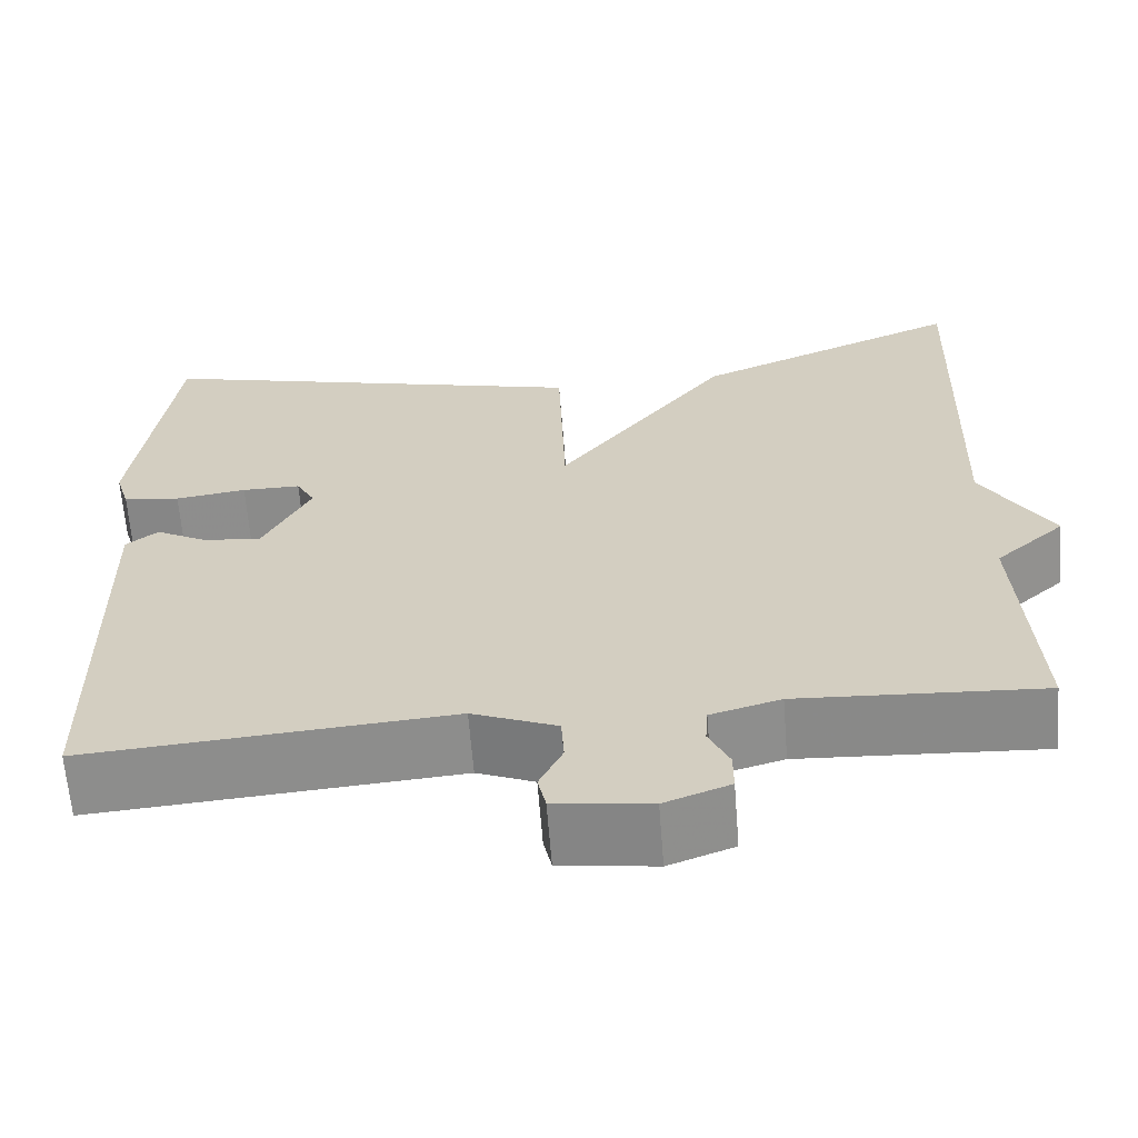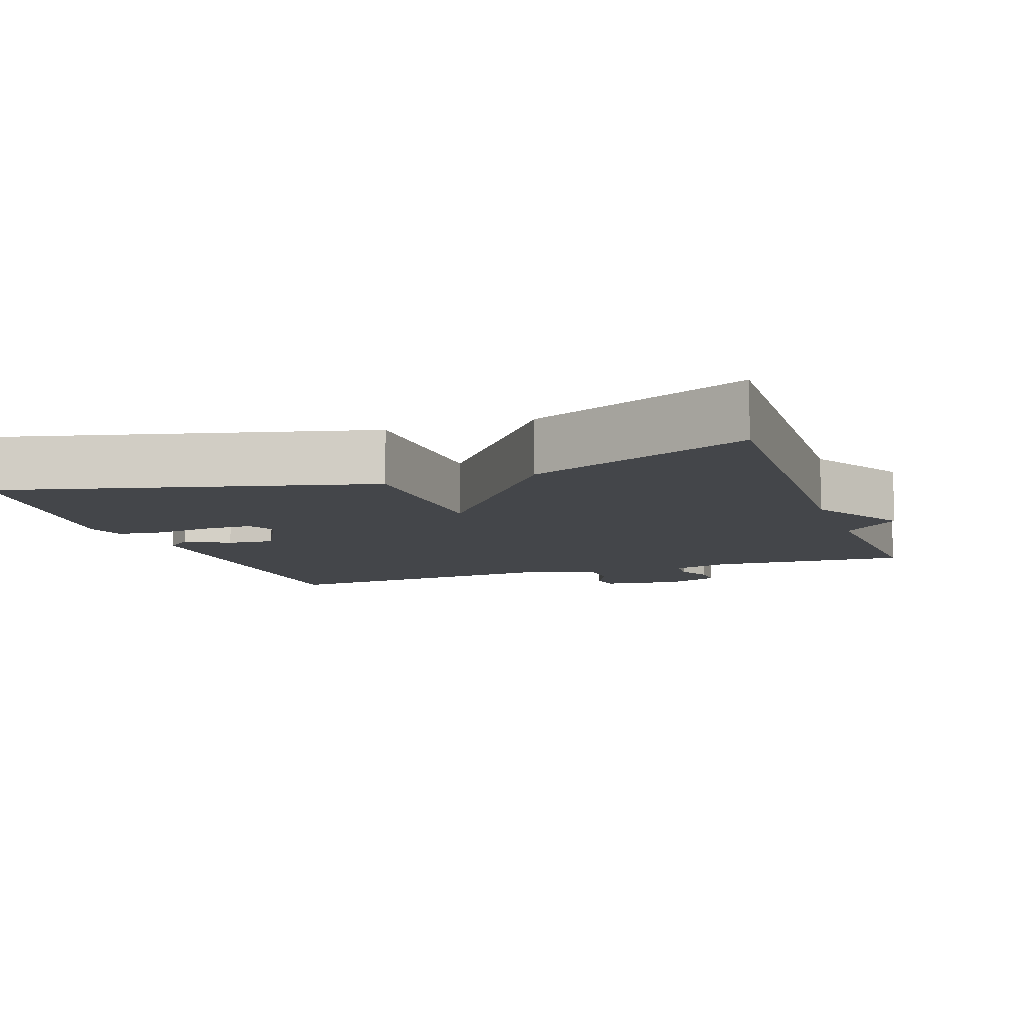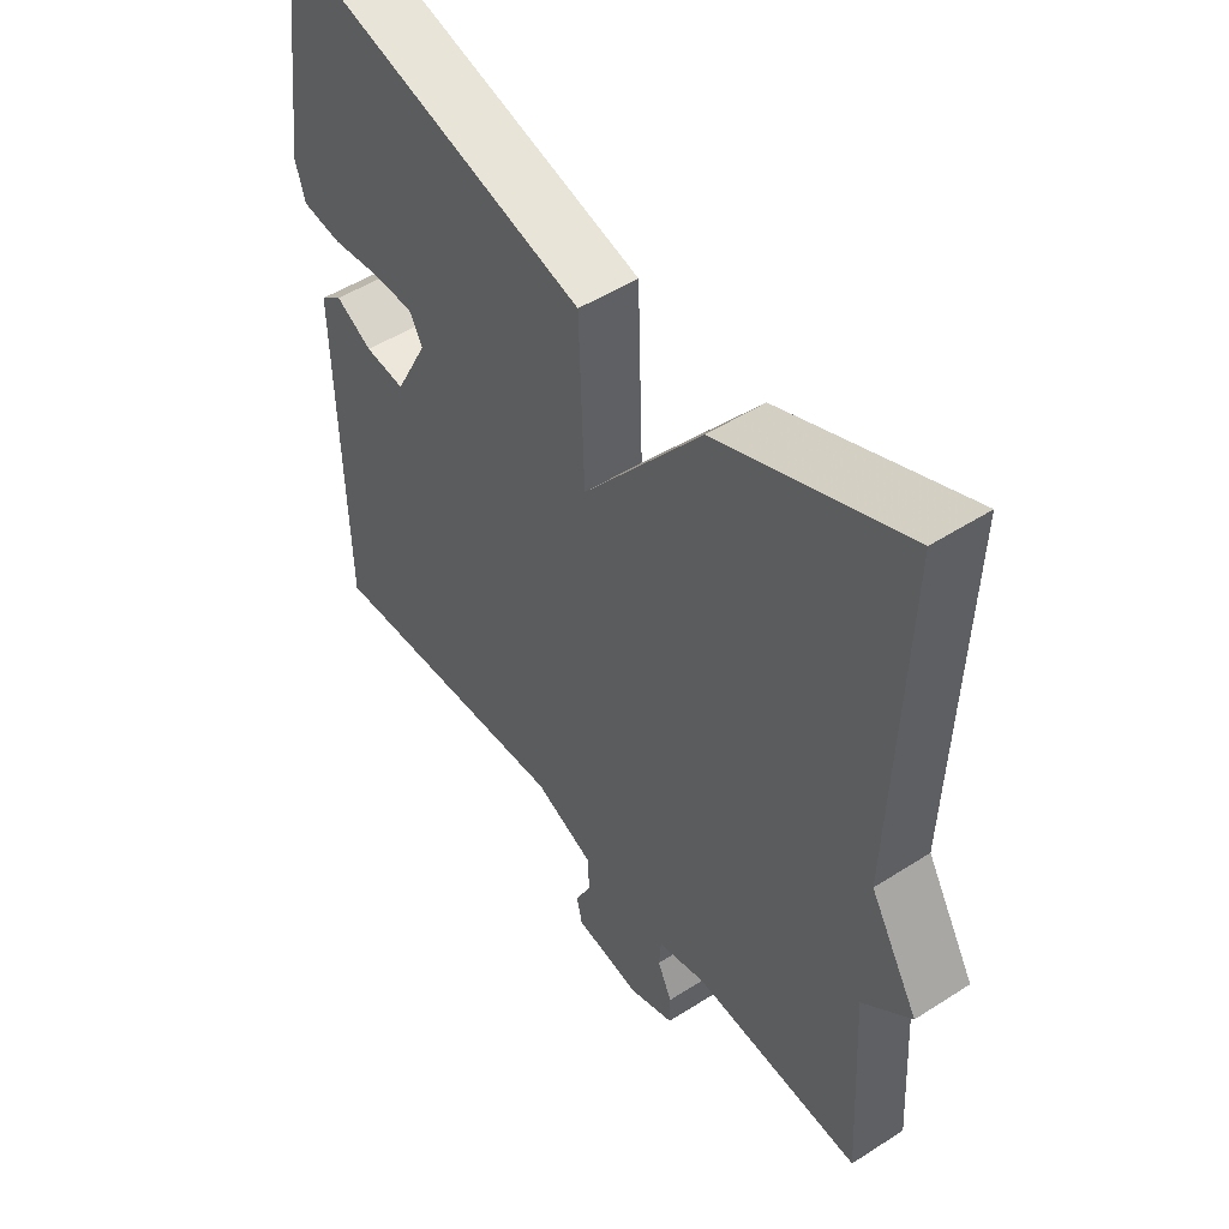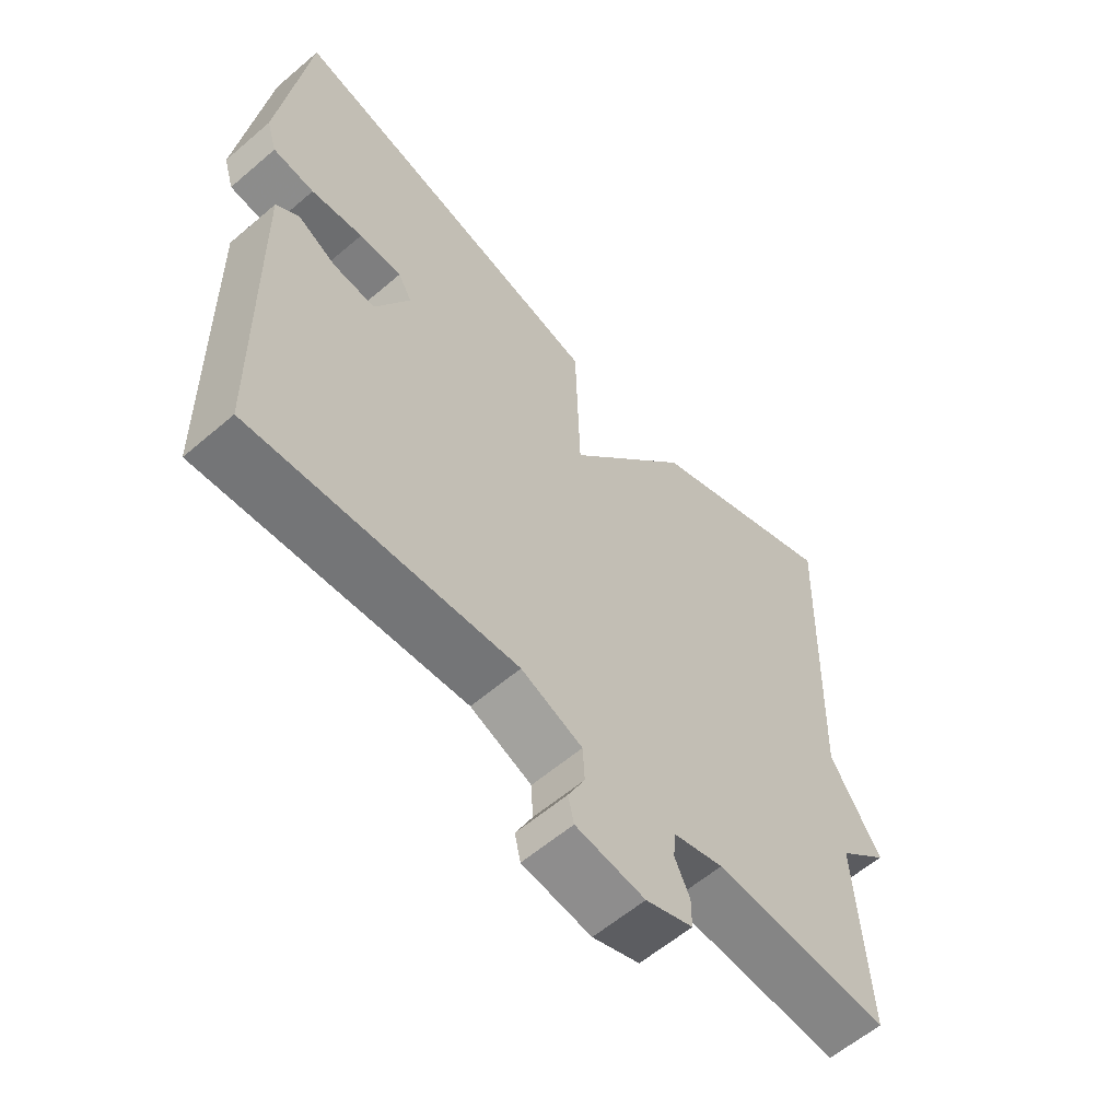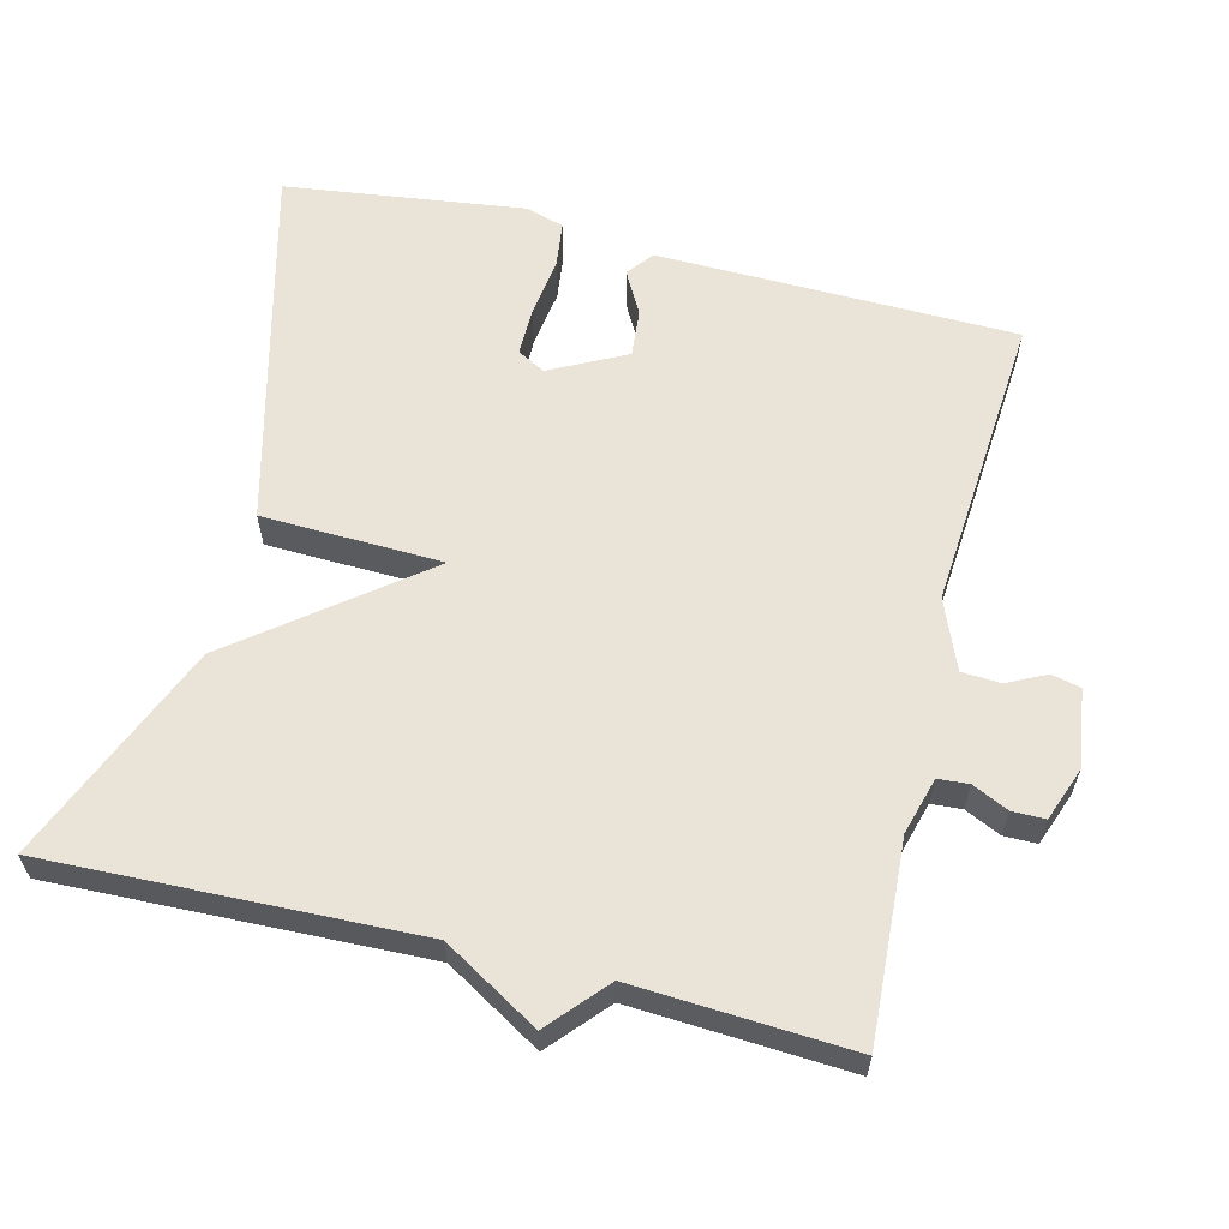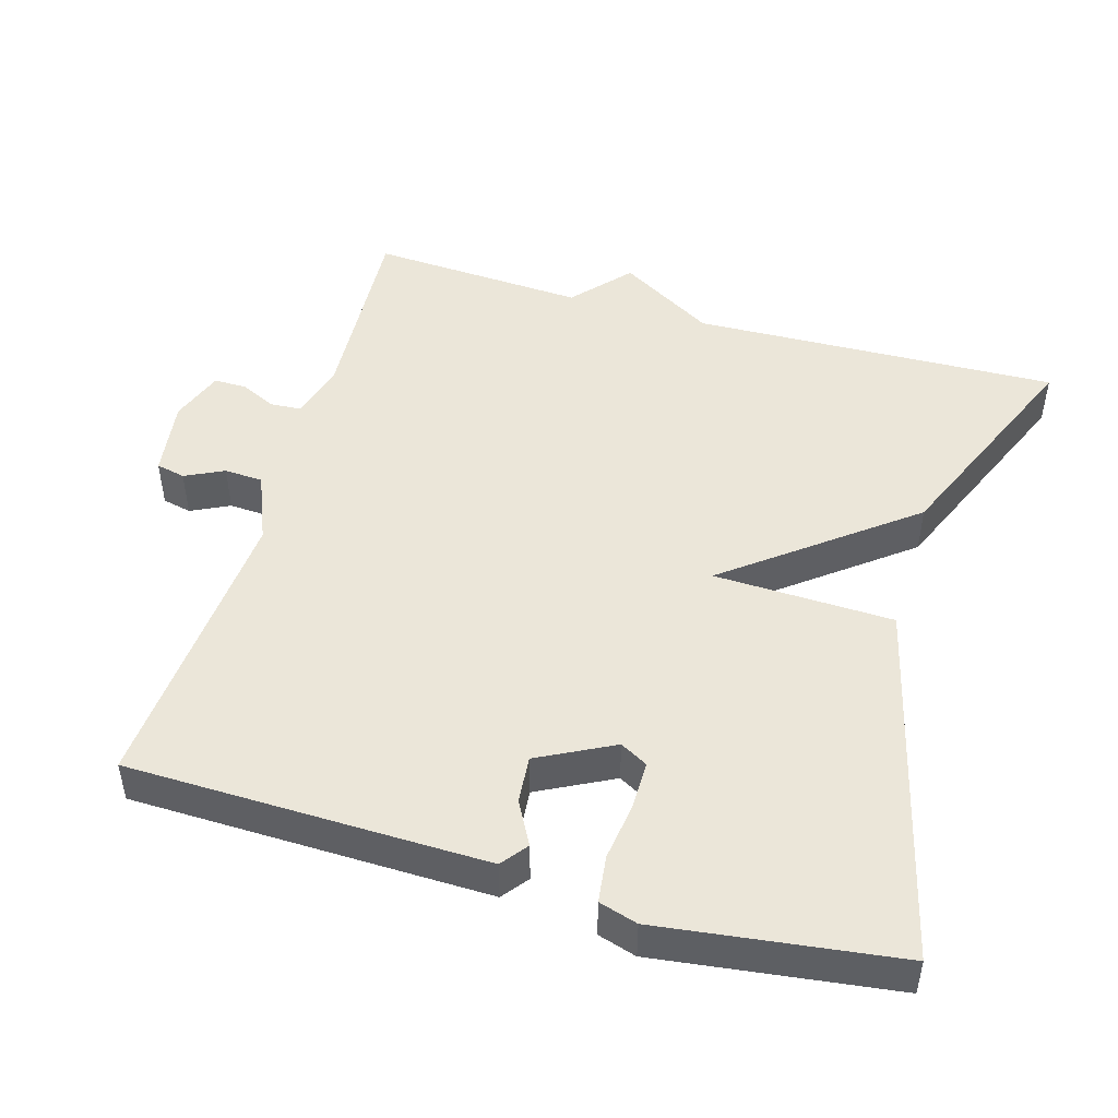
<metadata>
{"format":"obj","ext":"obj","renderer":"f3d","projection":"perspective","resolution":1024,"background":"white","views":[{"elev":-63.7,"azim":4.5,"up":"+Z"},{"elev":-9.4,"azim":19.3,"up":"+Y"},{"elev":49.8,"azim":54.7,"up":"+Z"},{"elev":-59.5,"azim":-48.7,"up":"+Z"},{"elev":60.9,"azim":104.0,"up":"+Y"},{"elev":48.0,"azim":-73.7,"up":"+Y"}]}
</metadata>
<code>
v 0.5 0.07 -0.5
v 0.228 0.07 -0.484
v 0.15 0.07 -0.506
v 0.147 0.07 -0.548
v 0.17 0.07 -0.597
v 0.17 0.07 -0.642
v 0.097 0.07 -0.669
v -0.01 0.07 -0.654
v -0.019 0.07 -0.614
v 0.007 0.07 -0.561
v 0.004 0.07 -0.508
v -0.091 0.07 -0.469
v -0.5 0.07 -0.5
v -0.506 0.07 -0.178
v -0.509 0.07 -0.008
v -0.473 0.07 0.02
v -0.414 0.07 -0.012
v -0.349 0.07 -0.018
v -0.296 0.07 0.085
v -0.317 0.07 0.123
v -0.383 0.07 0.123
v -0.463 0.07 0.112
v -0.527 0.07 0.12
v -0.543 0.07 0.173
v -0.5 0.07 0.5
v -0.001 0.07 0.374
v 0.007 0.07 0.127
v 0.199 0.07 0.374
v 0.5 0.07 0.5
v 0.483 0.07 -0.004
v 0.561 0.07 -0.135
v 0.483 0.07 -0.204
v 0.5 0 -0.5
v 0.228 0 -0.484
v 0.15 0 -0.506
v 0.147 0 -0.548
v 0.17 0 -0.597
v 0.17 0 -0.642
v 0.097 0 -0.669
v -0.01 0 -0.654
v -0.019 0 -0.614
v 0.007 0 -0.561
v 0.004 0 -0.508
v -0.091 0 -0.469
v -0.5 0 -0.5
v -0.506 0 -0.178
v -0.509 0 -0.008
v -0.473 0 0.02
v -0.414 0 -0.012
v -0.349 0 -0.018
v -0.296 0 0.085
v -0.317 0 0.123
v -0.383 0 0.123
v -0.463 0 0.112
v -0.527 0 0.12
v -0.543 0 0.173
v -0.5 0 0.5
v -0.001 0 0.374
v 0.007 0 0.127
v 0.199 0 0.374
v 0.5 0 0.5
v 0.483 0 -0.004
v 0.561 0 -0.135
v 0.483 0 -0.204
f 30 31 32
f 27 28 29 30
f 27 30 32
f 24 25 26 27
f 21 22 23 24
f 20 21 24 27
f 32 1 2
f 27 32 2
f 20 27 2
f 19 20 2
f 15 16 17
f 14 15 17
f 13 14 17
f 12 13 17
f 11 12 17 18
f 8 9 10
f 7 8 10
f 6 7 10
f 5 6 10
f 4 5 10
f 3 4 10 11
f 11 18 19
f 3 11 19
f 2 3 19
f 64 63 62
f 62 61 60 59
f 64 62 59
f 59 58 57 56
f 56 55 54 53
f 59 56 53 52
f 34 33 64
f 34 64 59
f 34 59 52
f 34 52 51
f 49 48 47
f 49 47 46
f 49 46 45
f 49 45 44
f 50 49 44 43
f 42 41 40
f 42 40 39
f 42 39 38
f 42 38 37
f 42 37 36
f 43 42 36 35
f 51 50 43
f 51 43 35
f 51 35 34
f 1 33 34 2
f 2 34 35 3
f 3 35 36 4
f 4 36 37 5
f 5 37 38 6
f 6 38 39 7
f 7 39 40 8
f 8 40 41 9
f 9 41 42 10
f 10 42 43 11
f 11 43 44 12
f 12 44 45 13
f 13 45 46 14
f 14 46 47 15
f 15 47 48 16
f 16 48 49 17
f 17 49 50 18
f 18 50 51 19
f 19 51 52 20
f 20 52 53 21
f 21 53 54 22
f 22 54 55 23
f 23 55 56 24
f 24 56 57 25
f 25 57 58 26
f 26 58 59 27
f 27 59 60 28
f 28 60 61 29
f 29 61 62 30
f 30 62 63 31
f 31 63 64 32
f 32 64 33 1

</code>
